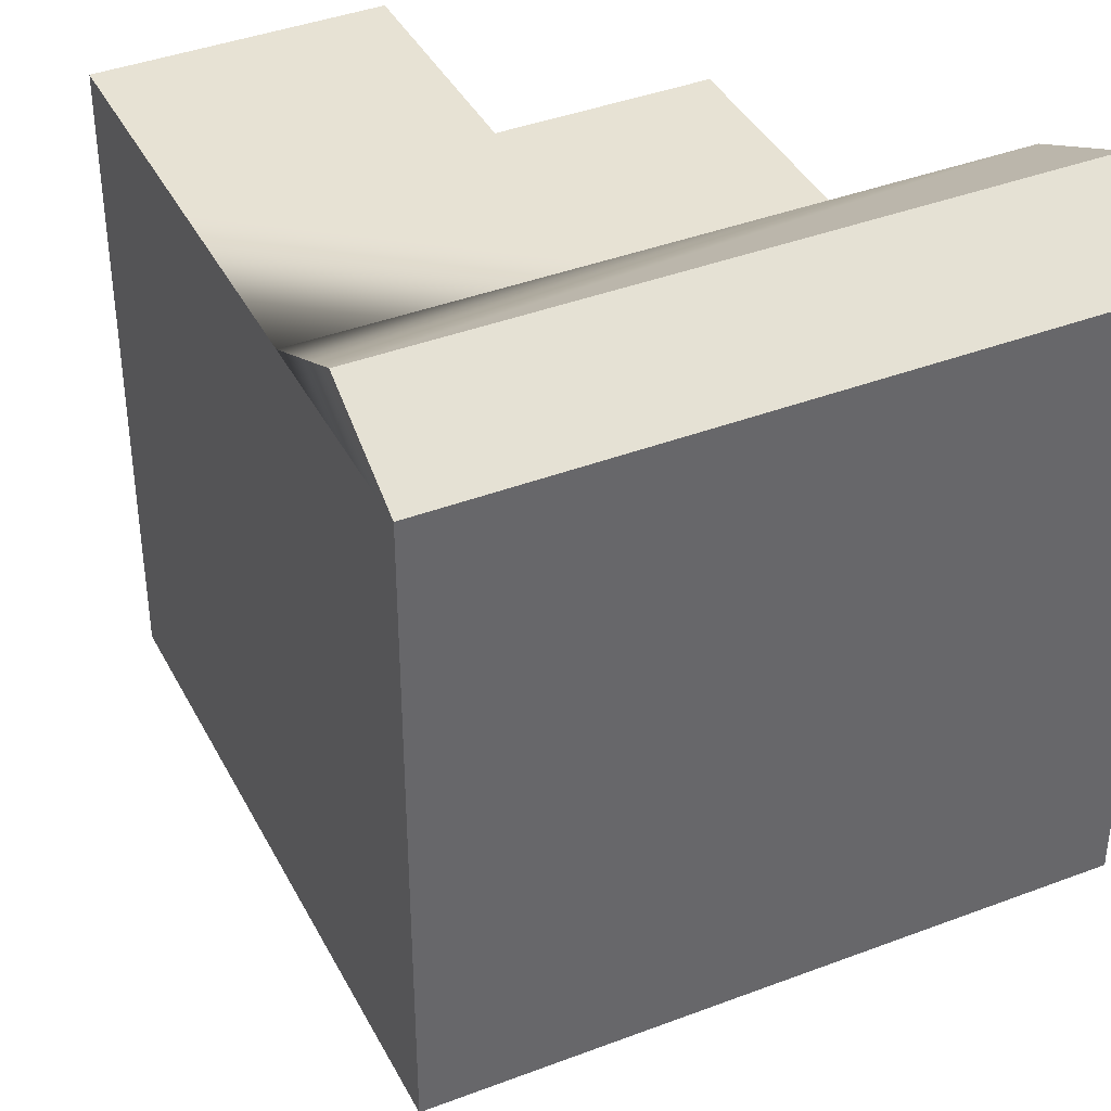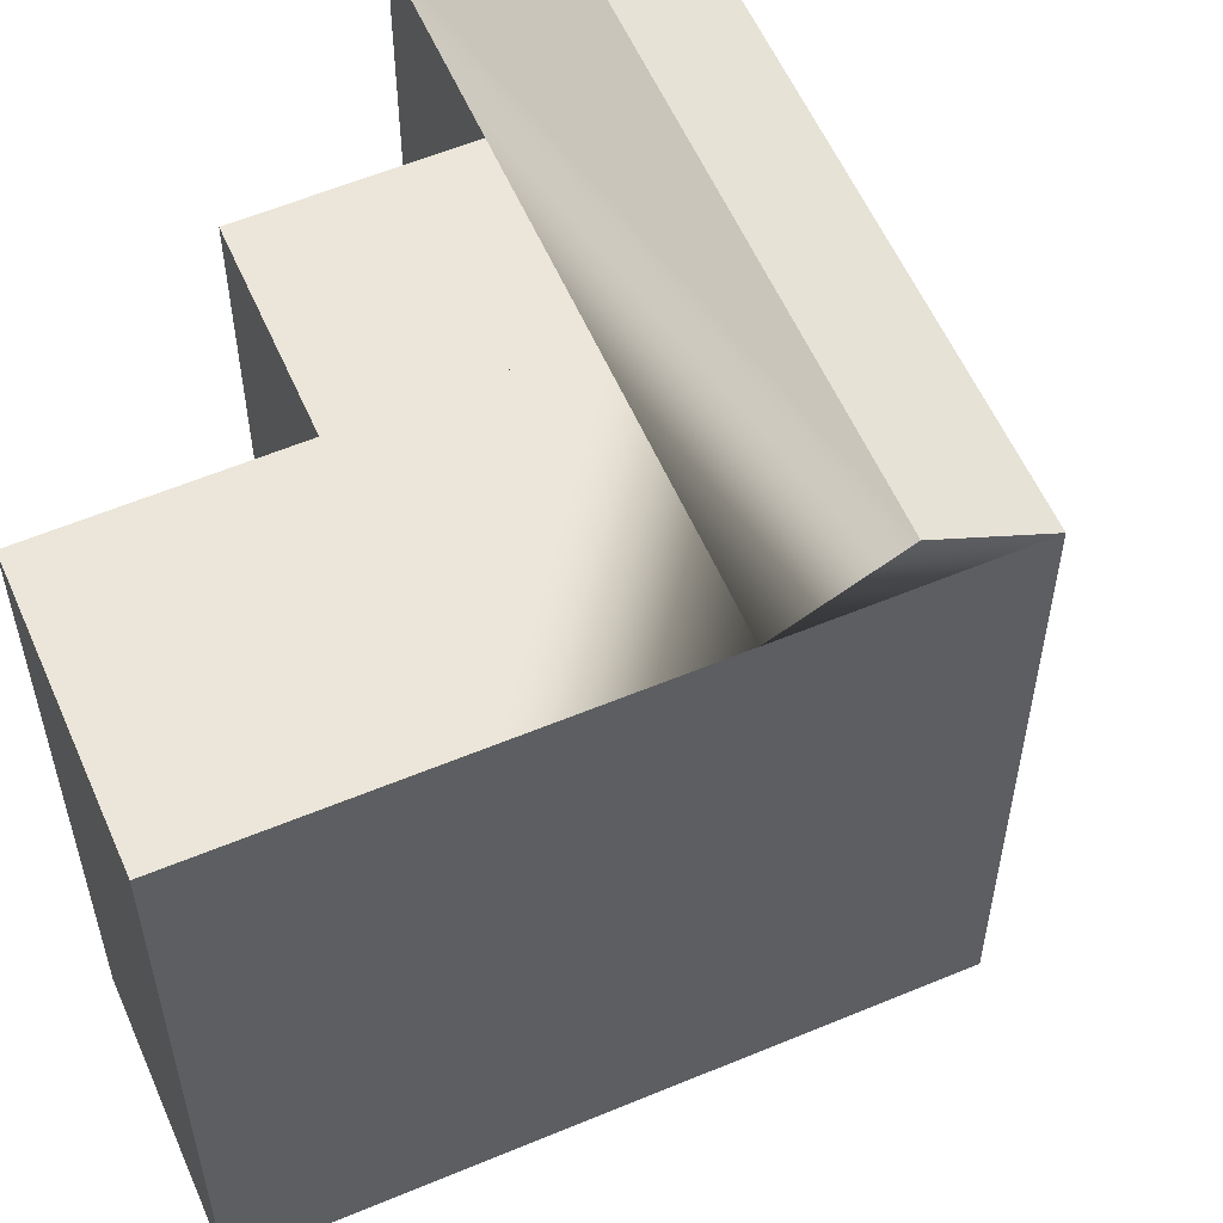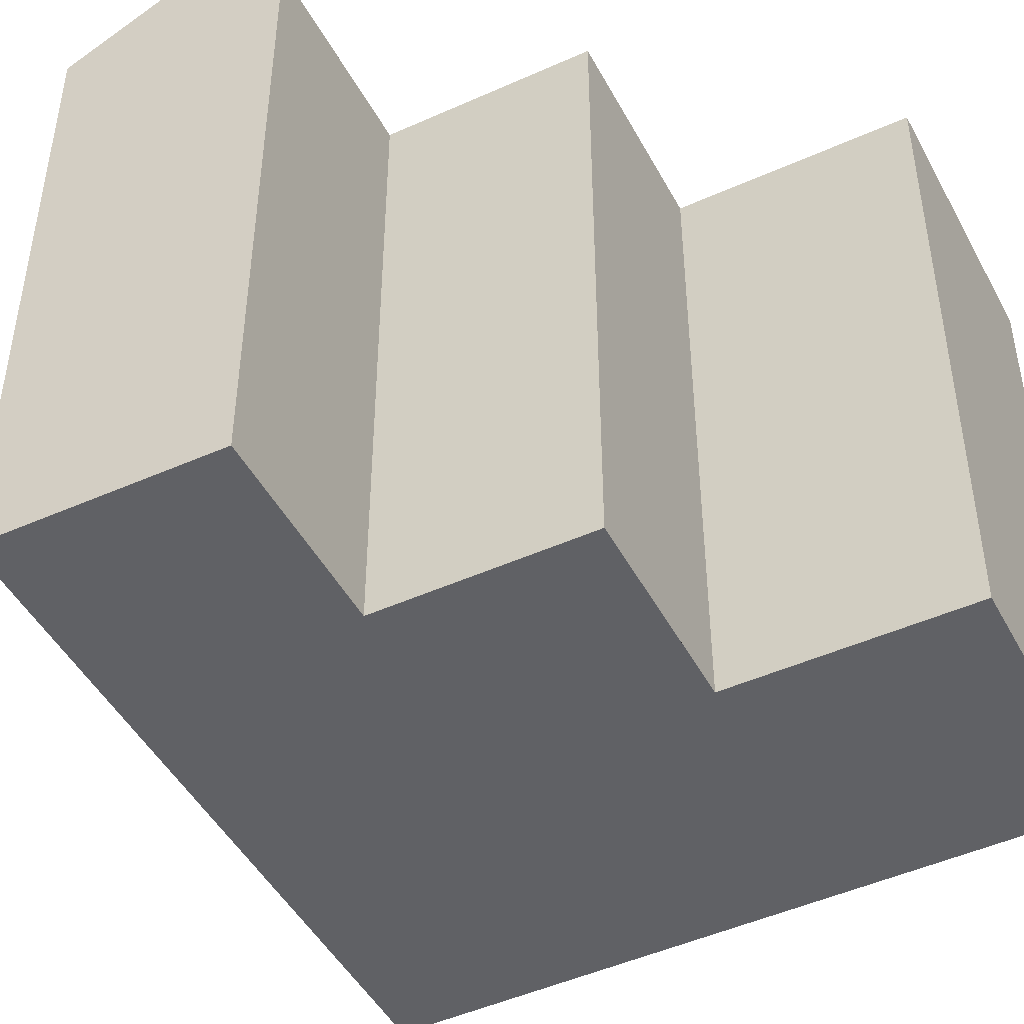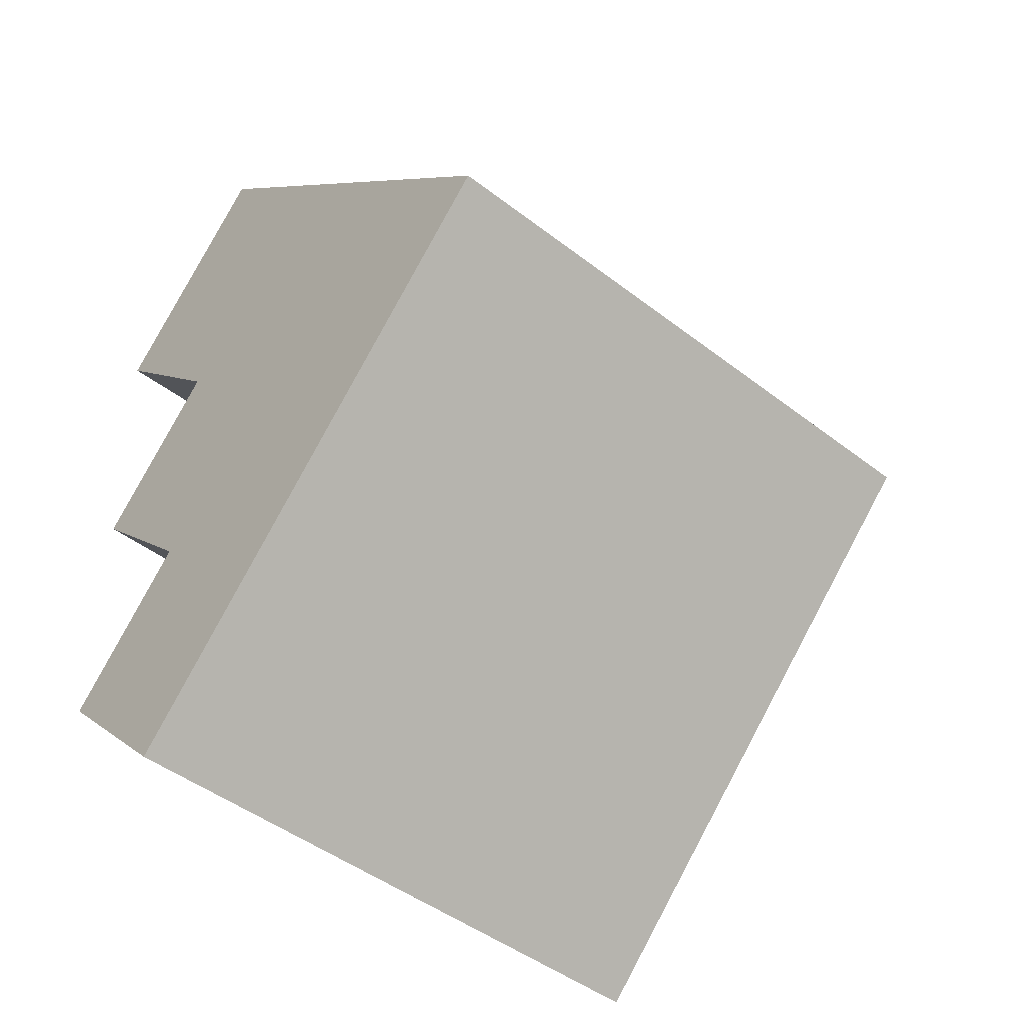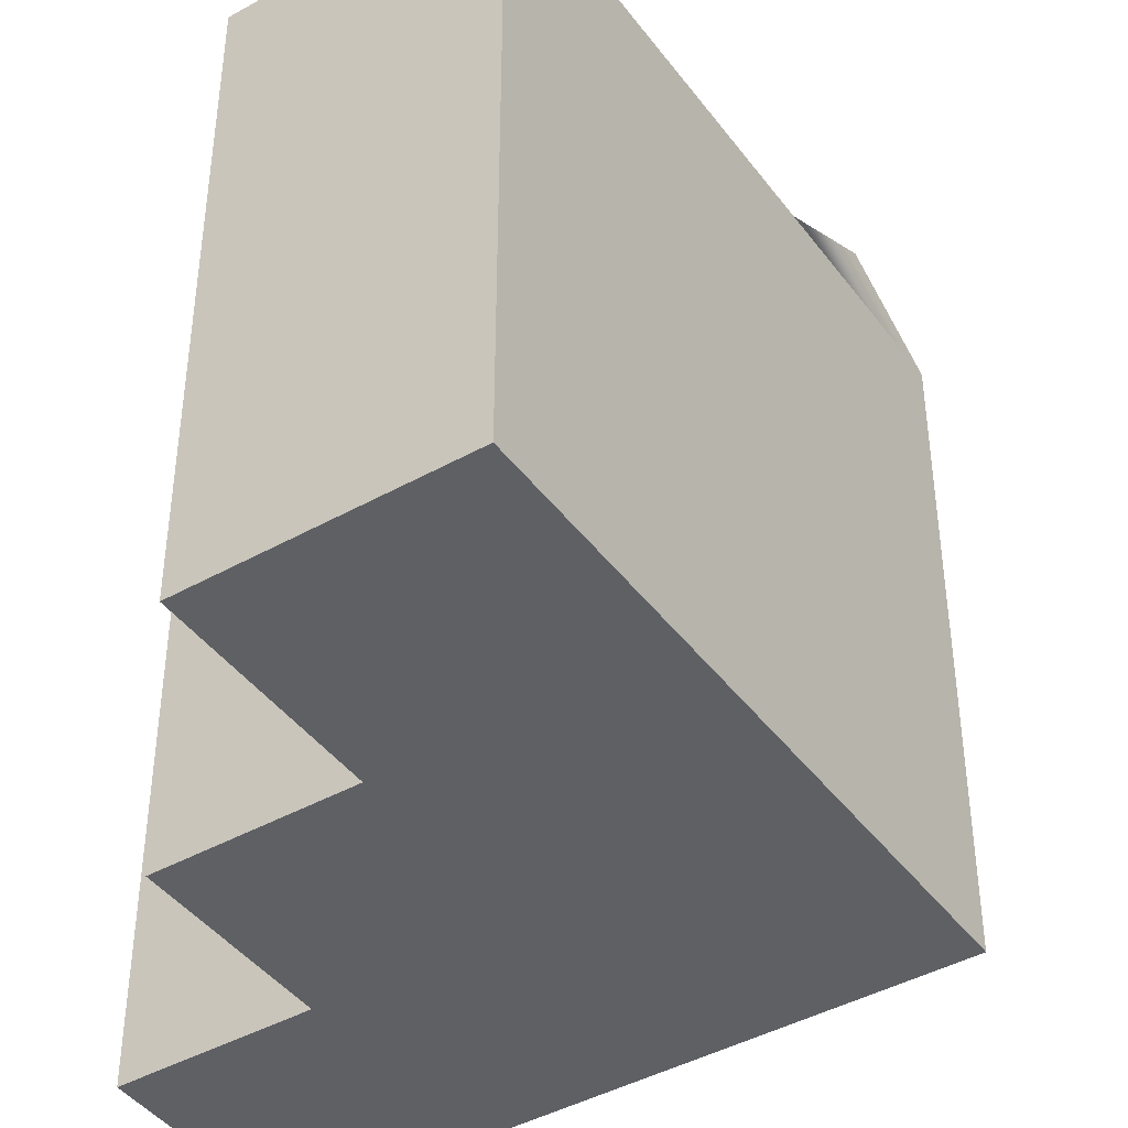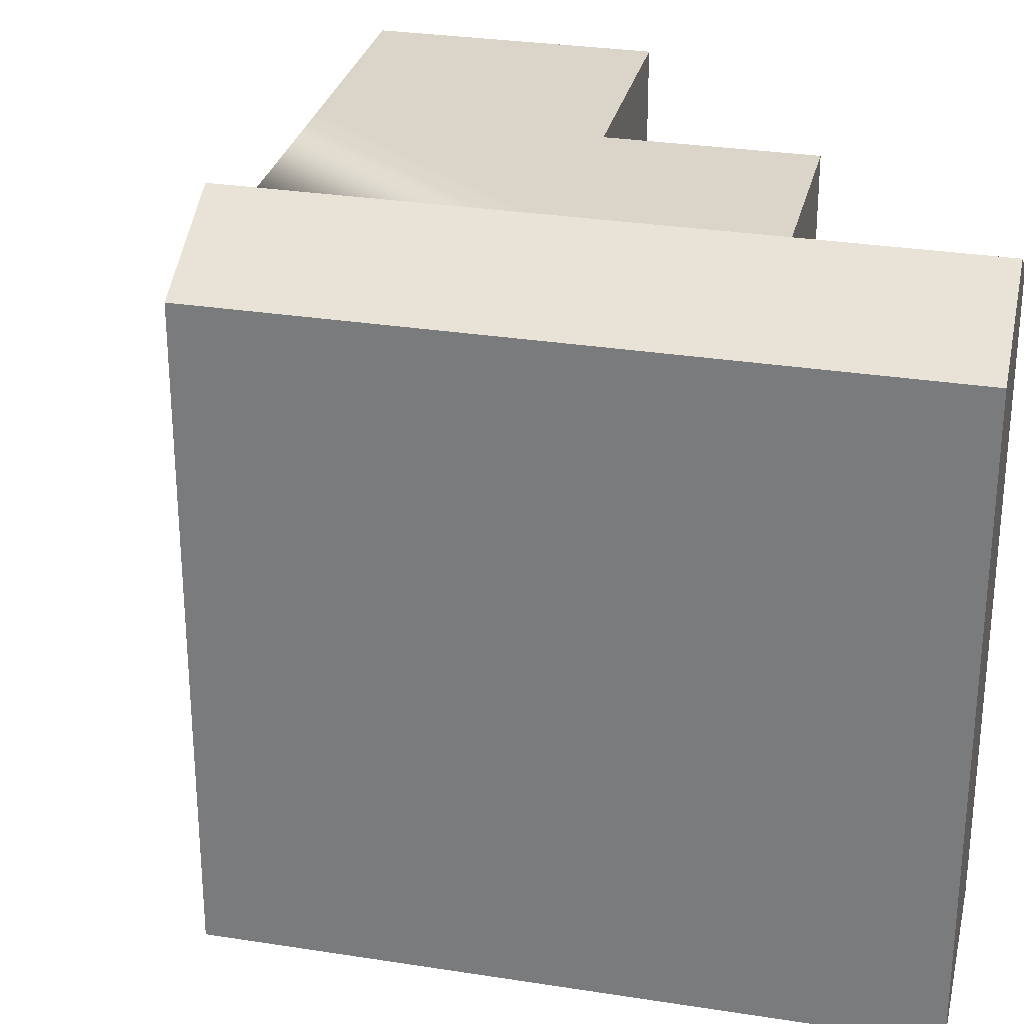
<metadata>
{"format":"obj","ext":"obj","renderer":"f3d","projection":"perspective","resolution":1024,"background":"white","views":[{"elev":40.0,"azim":110.5,"up":"+Y"},{"elev":57.3,"azim":22.3,"up":"+Y"},{"elev":-47.3,"azim":-107.0,"up":"+Y"},{"elev":-46.8,"azim":48.8,"up":"+Z"},{"elev":-42.8,"azim":-10.5,"up":"+Y"},{"elev":29.2,"azim":148.9,"up":"+Y"}]}
</metadata>
<code>
v  11.05 -4.541e-17 0.7417
v  6.048 19.73 5.877
v  6.048 -3.599e-16 5.878
v  15.46 2.321e-16 -3.791
v  17.91 3.86e-16 -6.305
v  20.36 5.4e-16 -8.818
v  20.36 19.73 -8.819
v  11.05 19.73 0.741
v  15.46 19.73 -3.792
v  17.91 21.53 -6.305
v  14.24 9.057e-16 -14.79
v  9.808 1.171e-15 -19.12
v  5.409 1.434e-15 -23.41
v  14.24 19.73 -14.79
v  9.809 19.73 -19.12
v  5.41 19.73 -23.41
v  0.576 19.73 -18.33
v  2.993 1.278e-15 -20.87
v  0.5756 1.122e-15 -18.33
v  2.993 21.53 -20.87
v  4.973 19.73 -5.165
v  0.5299 5.806e-16 -9.482
v  4.972 3.162e-16 -5.165
v  0.5304 19.73 -9.483
v  4.942 8.612e-16 -14.06
v  4.942 19.73 -14.06
v  0 0 0
v  0.0004201 19.73 -0.0006255
v  7.375 21.53 -16.59
v  11.81 21.53 -12.26
v  9.375 19.73 -9.737
g defaultobject
f 1 2 3
f 2 1 4
f 2 4 5
f 2 5 6
f 2 6 7
f 2 7 8
f 8 7 9
f 9 7 10
f 11 7 6
f 7 11 12
f 7 12 13
f 7 13 14
f 14 13 15
f 15 13 16
f 17 18 19
f 18 17 13
f 13 17 16
f 16 17 20
f 21 22 23
f 22 21 24
f 24 25 22
f 25 24 26
f 26 19 25
f 19 26 17
f 2 27 3
f 27 2 28
f 28 23 27
f 23 28 21
f 3 23 1
f 23 3 27
f 5 11 6
f 11 5 12
f 12 5 4
f 12 4 13
f 13 4 1
f 13 1 18
f 18 1 25
f 25 1 22
f 22 1 23
f 19 18 25
f 17 29 20
f 29 17 30
f 30 17 10
f 10 17 9
f 9 17 26
f 9 26 31
f 20 15 16
f 15 20 14
f 14 20 7
f 7 20 10
f 10 20 29
f 10 29 30
f 26 21 31
f 21 26 24
f 31 8 9
f 8 31 2
f 2 31 28
f 28 31 21

</code>
